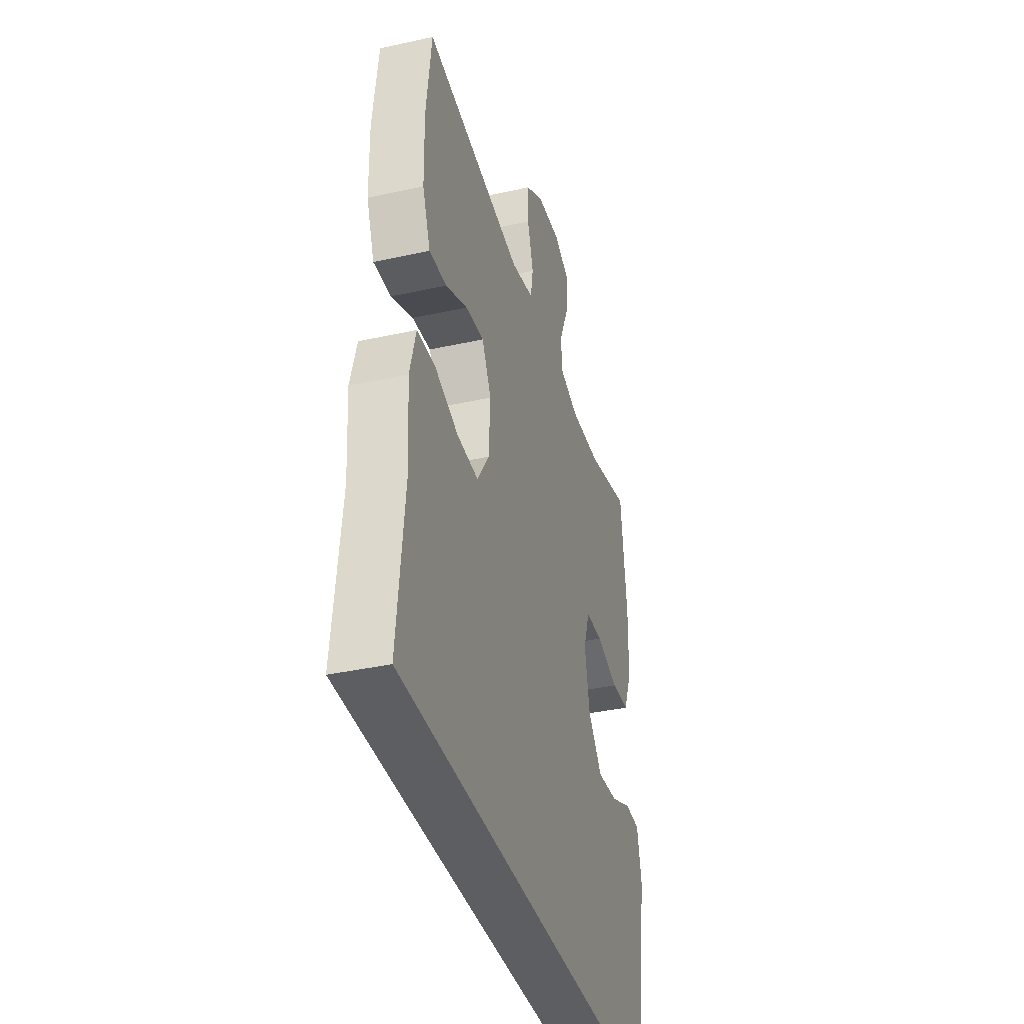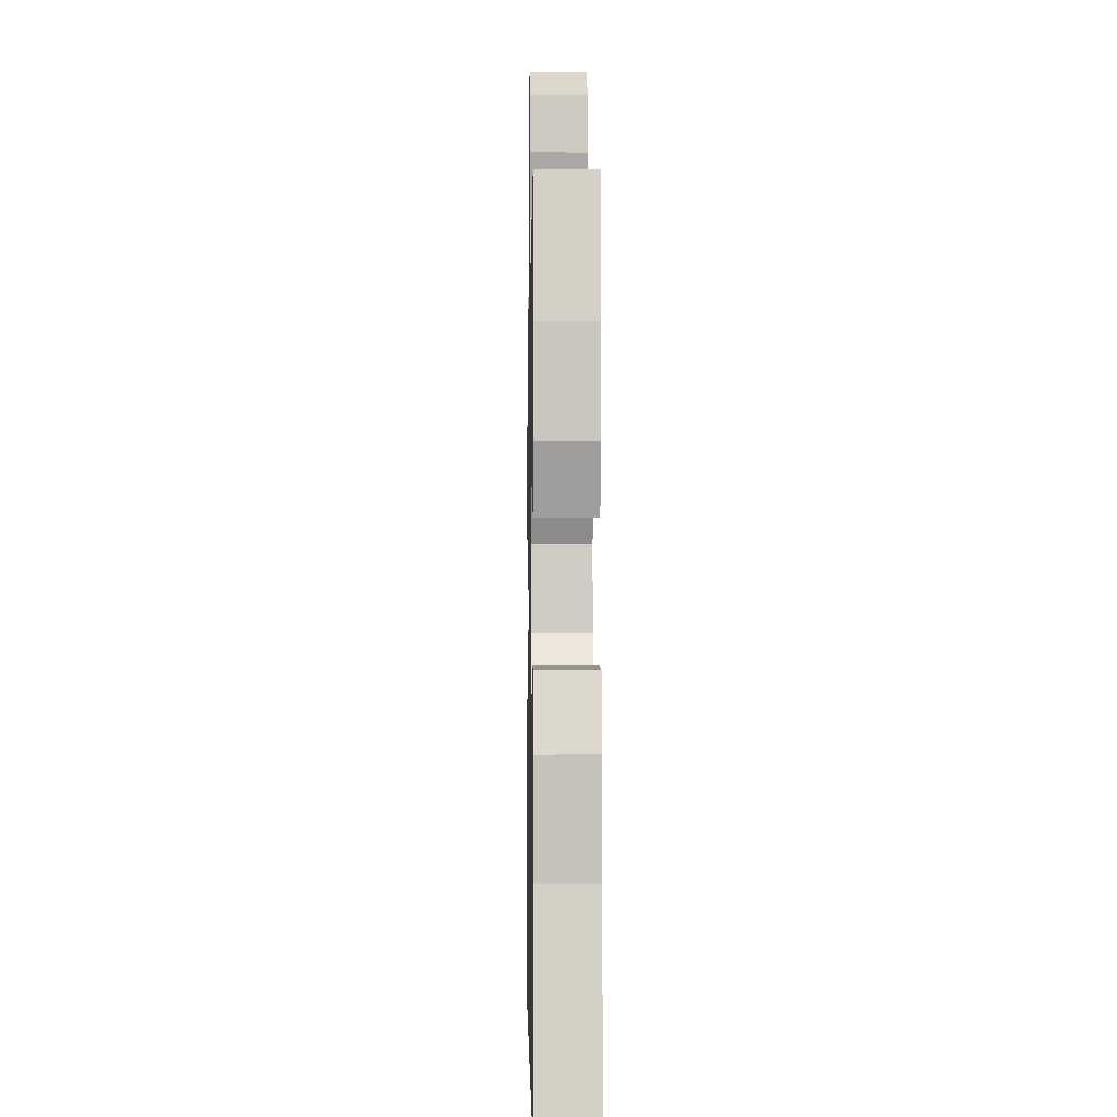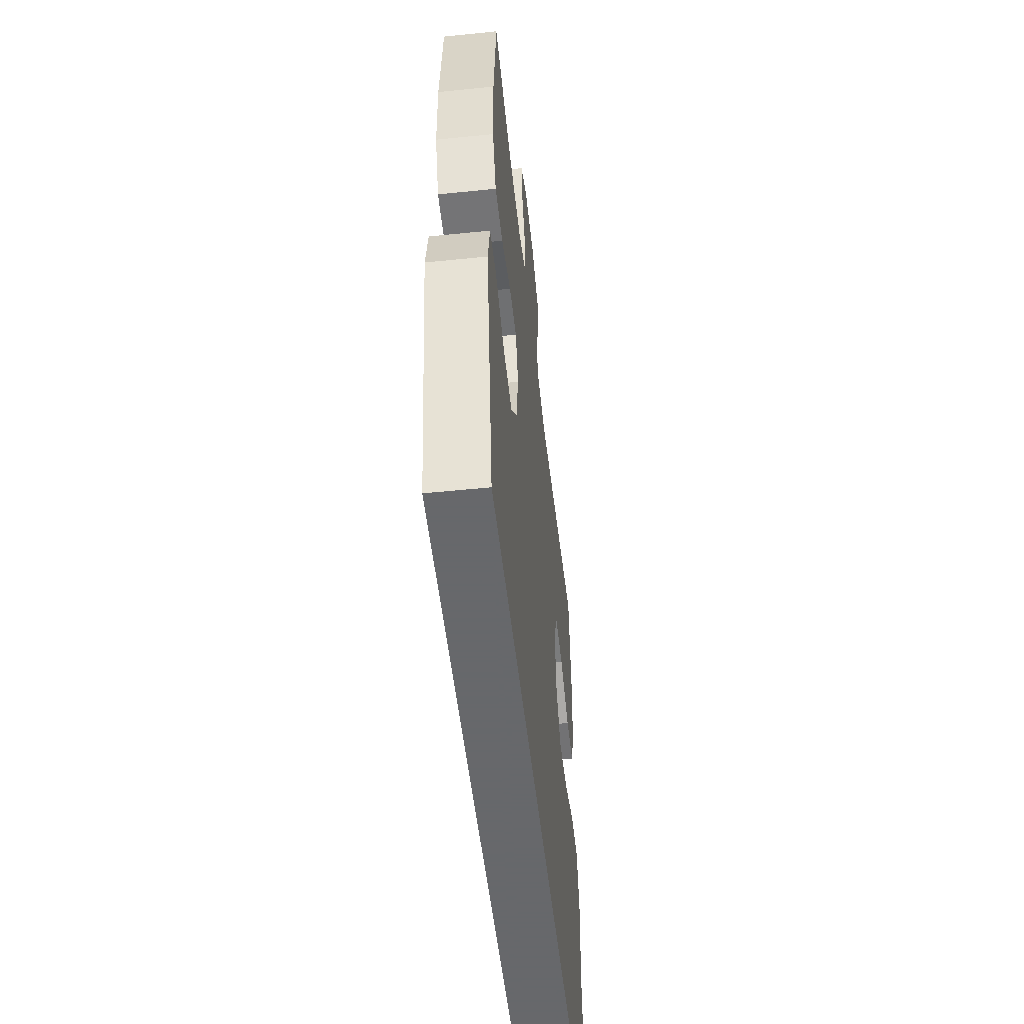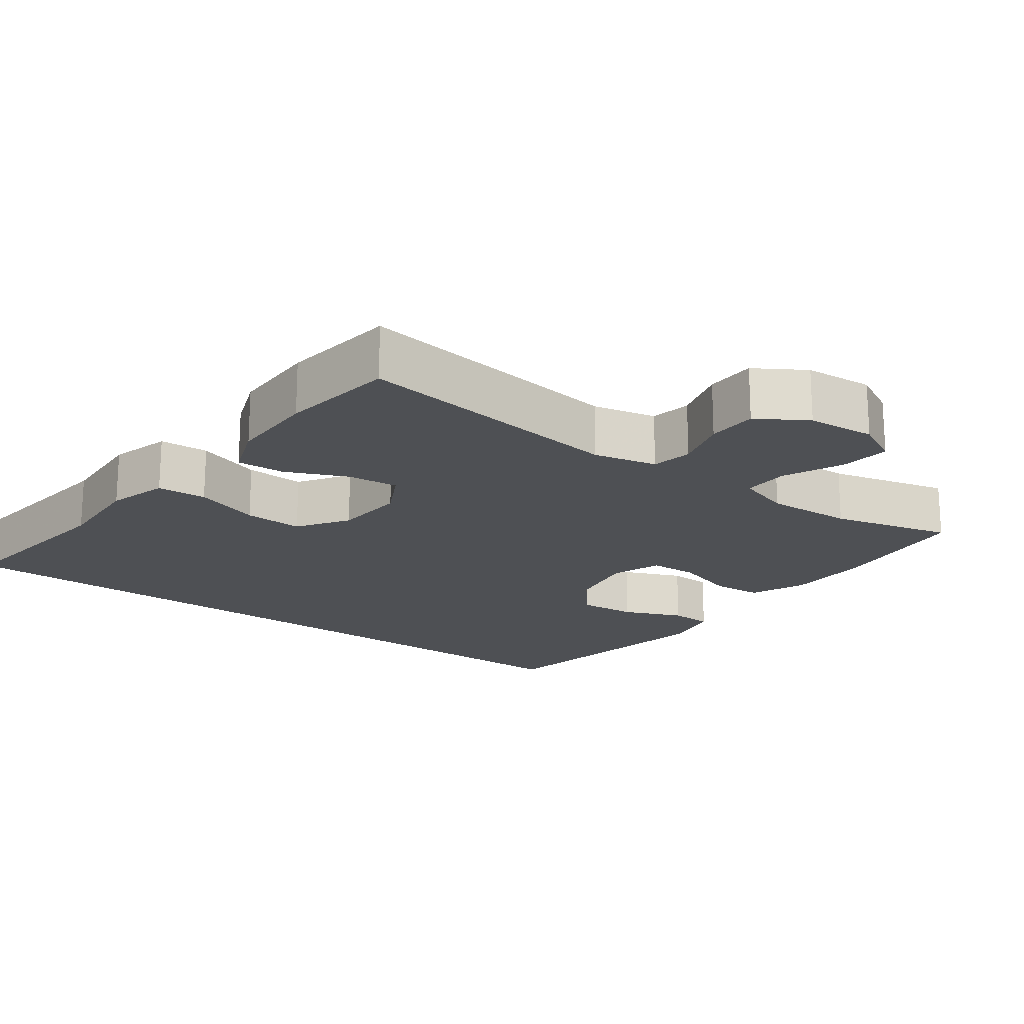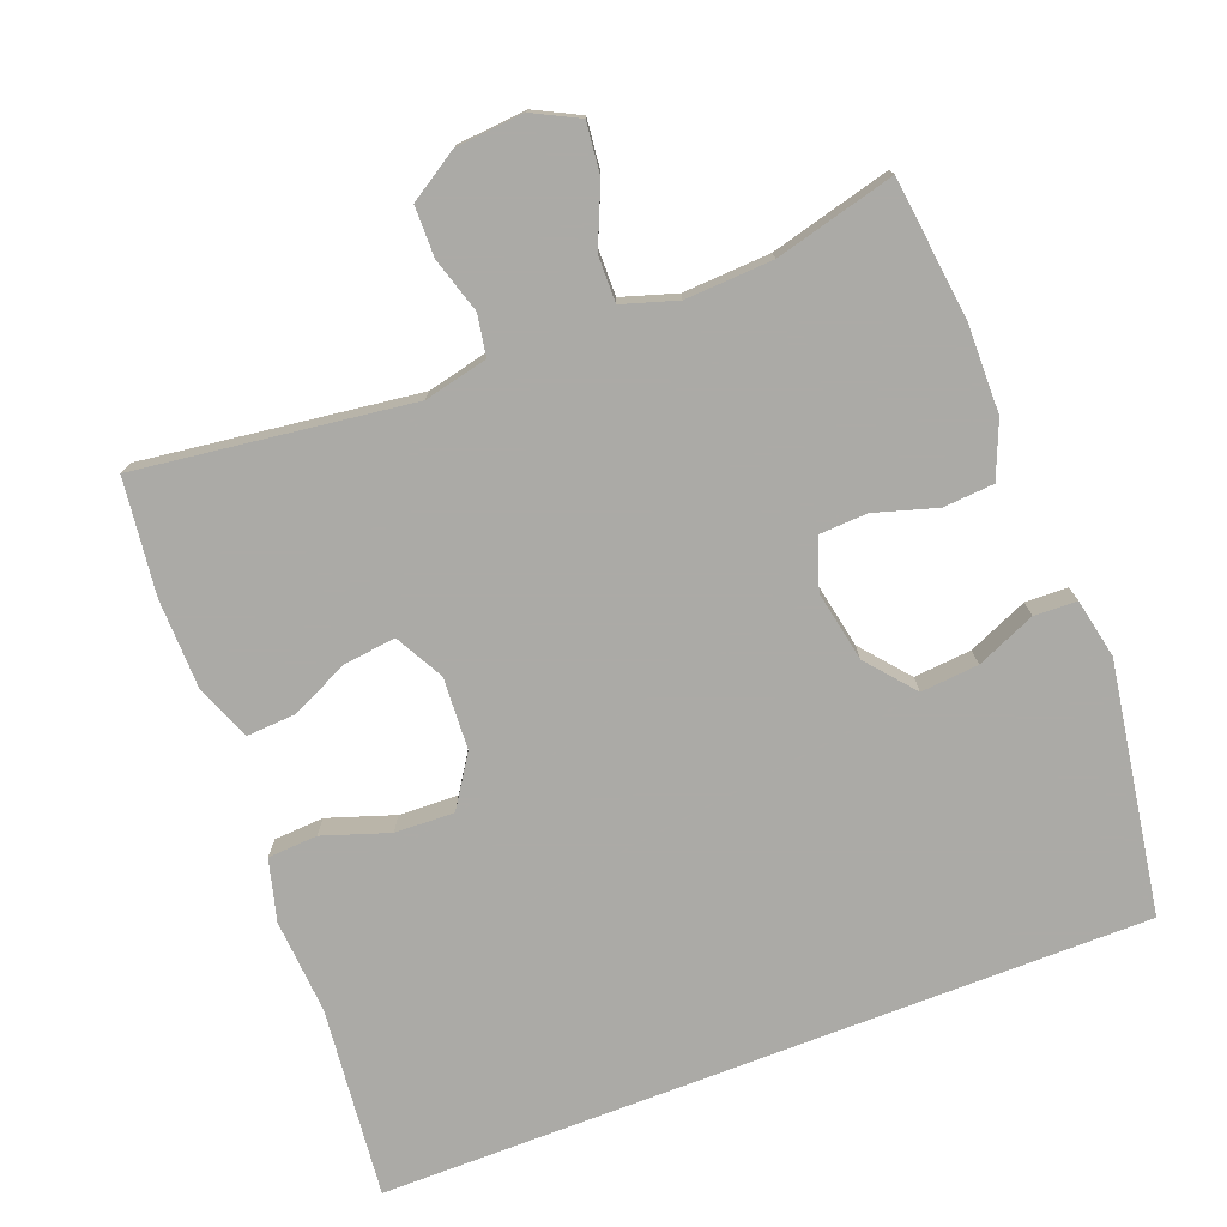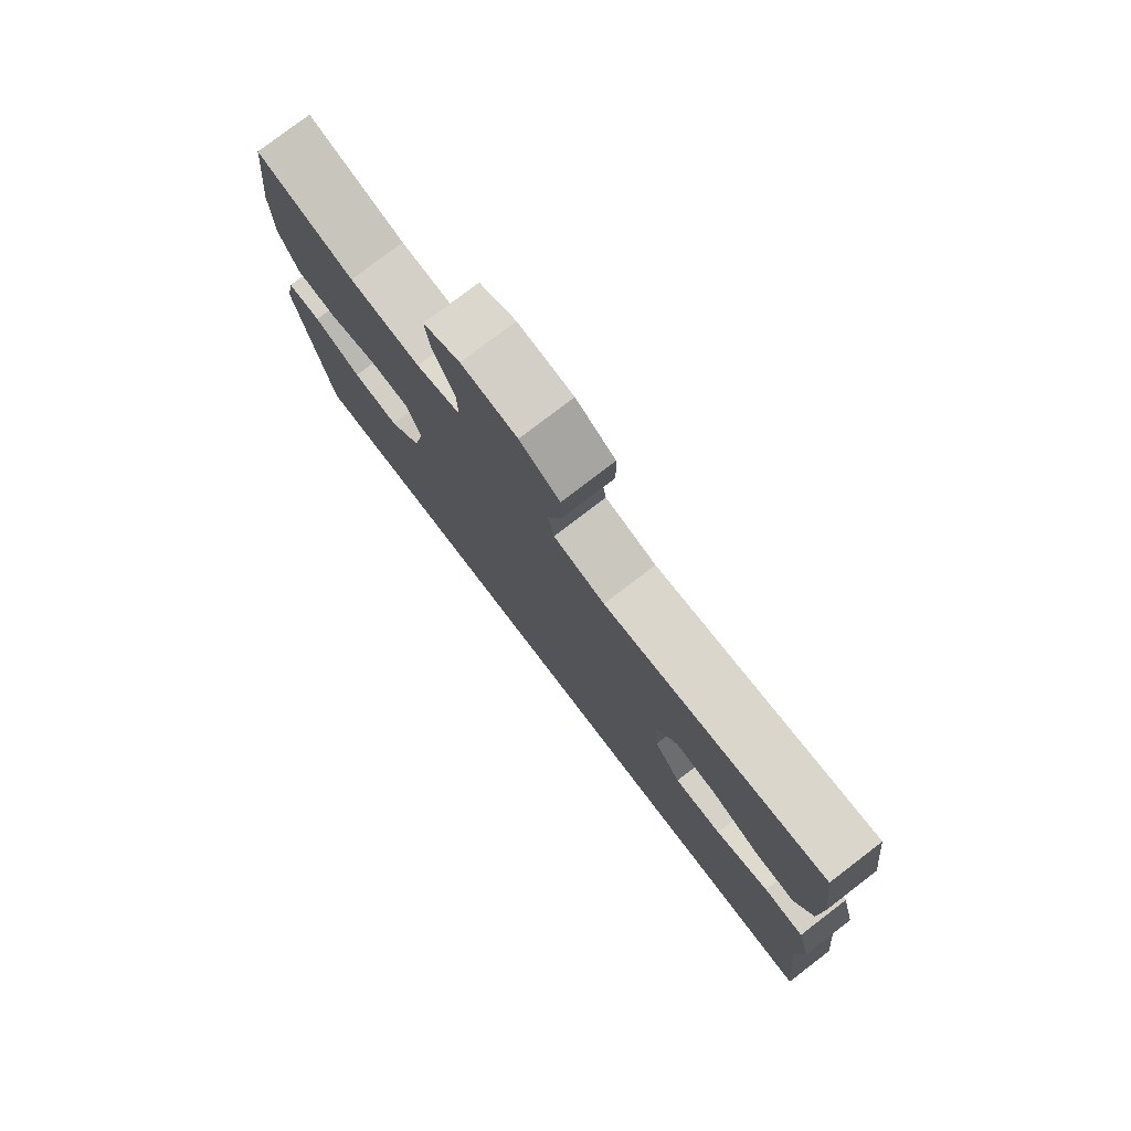
<metadata>
{"format":"obj","ext":"obj","renderer":"f3d","projection":"perspective","resolution":1024,"background":"white","views":[{"elev":-37.5,"azim":-74.2,"up":"+Z"},{"elev":-1.9,"azim":-91.0,"up":"+Z"},{"elev":-52.3,"azim":96.3,"up":"+Z"},{"elev":-18.9,"azim":-36.8,"up":"+Y"},{"elev":-75.9,"azim":21.1,"up":"+Y"},{"elev":78.4,"azim":-127.4,"up":"+Z"}]}
</metadata>
<code>
v -0.567 0.07 -0.5
v -0.539 0.07 -0.235
v -0.548 0.07 -0.104
v -0.525 0.07 -0.019
v -0.456 0.07 -0.015
v -0.364 0.07 -0.046
v -0.282 0.07 -0.049
v -0.236 0.07 0.021
v -0.23 0.07 0.121
v -0.266 0.07 0.188
v -0.337 0.07 0.18
v -0.421 0.07 0.142
v -0.488 0.07 0.138
v -0.518 0.07 0.216
v -0.52 0.07 0.339
v -0.5 0.07 0.5
v -0.12 0.07 0.45
v -0.032 0.07 0.47
v -0.022 0.07 0.527
v -0.045 0.07 0.603
v -0.044 0.07 0.673
v 0.024 0.07 0.716
v 0.119 0.07 0.724
v 0.182 0.07 0.692
v 0.174 0.07 0.622
v 0.138 0.07 0.539
v 0.137 0.07 0.475
v 0.213 0.07 0.451
v 0.334 0.07 0.457
v 0.5 0.07 0.5
v 0.523 0.07 0.301
v 0.521 0.07 0.182
v 0.489 0.07 0.105
v 0.419 0.07 0.1
v 0.333 0.07 0.126
v 0.266 0.07 0.123
v 0.242 0.07 0.053
v 0.261 0.07 -0.045
v 0.316 0.07 -0.111
v 0.396 0.07 -0.104
v 0.478 0.07 -0.069
v 0.537 0.07 -0.071
v 0.554 0.07 -0.154
v 0.497 0.07 -0.5
v -0.567 0 -0.5
v -0.539 0 -0.235
v -0.548 0 -0.104
v -0.525 0 -0.019
v -0.456 0 -0.015
v -0.364 0 -0.046
v -0.282 0 -0.049
v -0.236 0 0.021
v -0.23 0 0.121
v -0.266 0 0.188
v -0.337 0 0.18
v -0.421 0 0.142
v -0.488 0 0.138
v -0.518 0 0.216
v -0.52 0 0.339
v -0.5 0 0.5
v -0.12 0 0.45
v -0.032 0 0.47
v -0.022 0 0.527
v -0.045 0 0.603
v -0.044 0 0.673
v 0.024 0 0.716
v 0.119 0 0.724
v 0.182 0 0.692
v 0.174 0 0.622
v 0.138 0 0.539
v 0.137 0 0.475
v 0.213 0 0.451
v 0.334 0 0.457
v 0.5 0 0.5
v 0.523 0 0.301
v 0.521 0 0.182
v 0.489 0 0.105
v 0.419 0 0.1
v 0.333 0 0.126
v 0.266 0 0.123
v 0.242 0 0.053
v 0.261 0 -0.045
v 0.316 0 -0.111
v 0.396 0 -0.104
v 0.478 0 -0.069
v 0.537 0 -0.071
v 0.554 0 -0.154
v 0.497 0 -0.5
f 42 43 44
f 41 42 44
f 40 41 44
f 44 1 2
f 40 44 2
f 39 40 2
f 38 39 2 3
f 37 38 3
f 33 34 35
f 32 33 35
f 31 32 35
f 30 31 35
f 29 30 35
f 28 29 35 36
f 27 28 36 37
f 24 25 26
f 23 24 26
f 22 23 26
f 21 22 26
f 20 21 26
f 19 20 26
f 18 19 26 27
f 17 18 27 37
f 15 16 17
f 14 15 17
f 13 14 17
f 12 13 17
f 11 12 17
f 10 11 17
f 9 10 17 37
f 3 4 5 6
f 3 6 7
f 37 3 7
f 8 9 37
f 7 8 37
f 88 87 86
f 88 86 85
f 88 85 84
f 46 45 88
f 46 88 84
f 46 84 83
f 47 46 83 82
f 47 82 81
f 79 78 77
f 79 77 76
f 79 76 75
f 79 75 74
f 79 74 73
f 80 79 73 72
f 81 80 72 71
f 70 69 68
f 70 68 67
f 70 67 66
f 70 66 65
f 70 65 64
f 70 64 63
f 71 70 63 62
f 81 71 62 61
f 61 60 59
f 61 59 58
f 61 58 57
f 61 57 56
f 61 56 55
f 61 55 54
f 81 61 54 53
f 50 49 48 47
f 51 50 47
f 51 47 81
f 81 53 52
f 81 52 51
f 1 45 46 2
f 2 46 47 3
f 3 47 48 4
f 4 48 49 5
f 5 49 50 6
f 6 50 51 7
f 7 51 52 8
f 8 52 53 9
f 9 53 54 10
f 10 54 55 11
f 11 55 56 12
f 12 56 57 13
f 13 57 58 14
f 14 58 59 15
f 15 59 60 16
f 16 60 61 17
f 17 61 62 18
f 18 62 63 19
f 19 63 64 20
f 20 64 65 21
f 21 65 66 22
f 22 66 67 23
f 23 67 68 24
f 24 68 69 25
f 25 69 70 26
f 26 70 71 27
f 27 71 72 28
f 28 72 73 29
f 29 73 74 30
f 30 74 75 31
f 31 75 76 32
f 32 76 77 33
f 33 77 78 34
f 34 78 79 35
f 35 79 80 36
f 36 80 81 37
f 37 81 82 38
f 38 82 83 39
f 39 83 84 40
f 40 84 85 41
f 41 85 86 42
f 42 86 87 43
f 43 87 88 44
f 44 88 45 1

</code>
